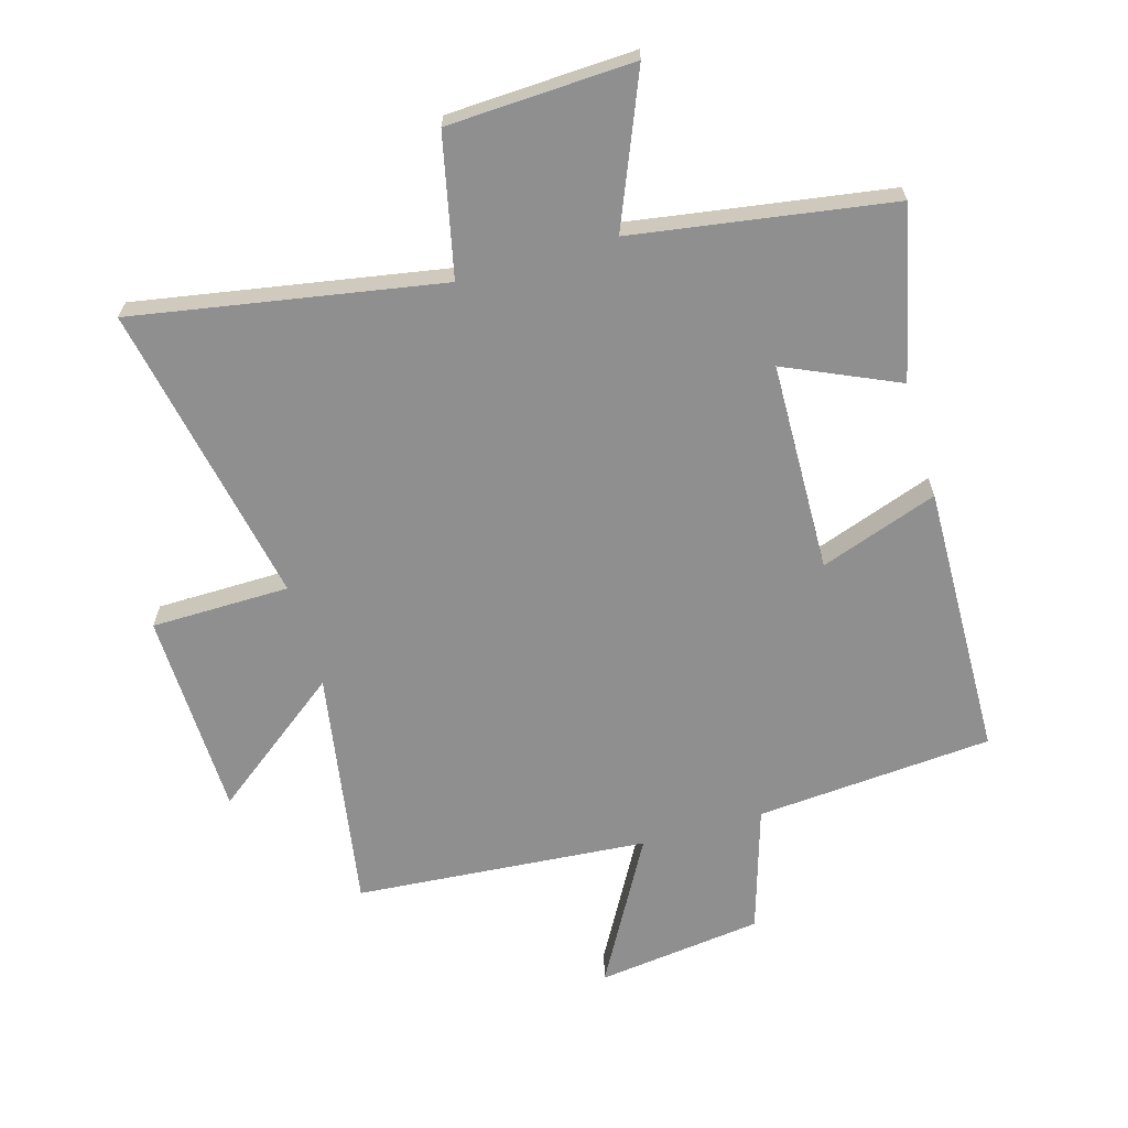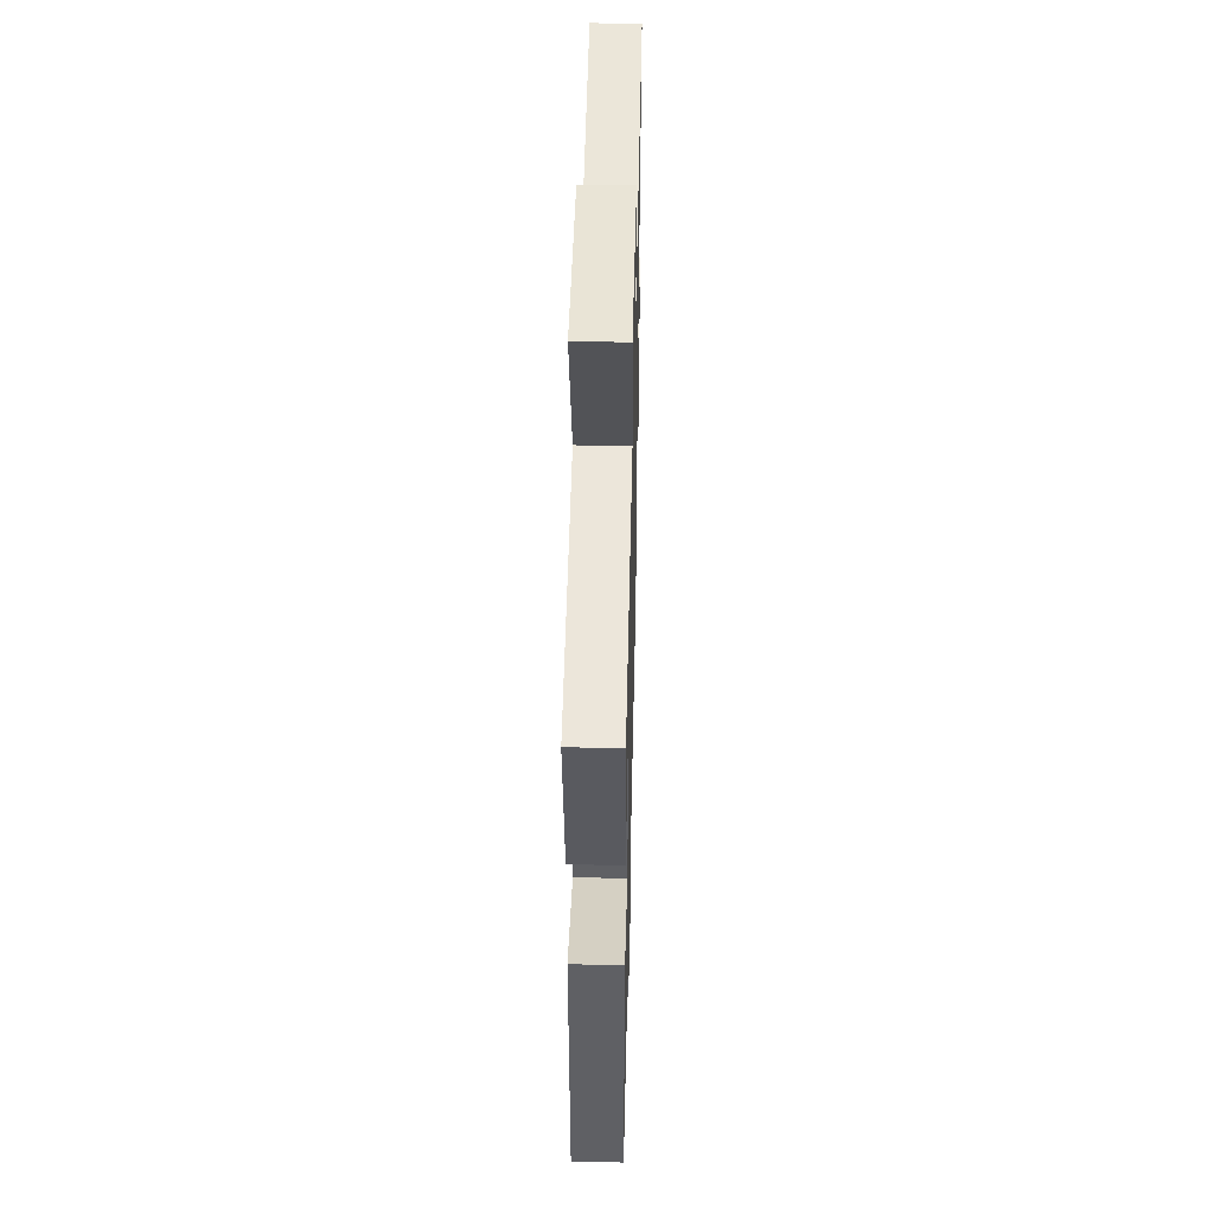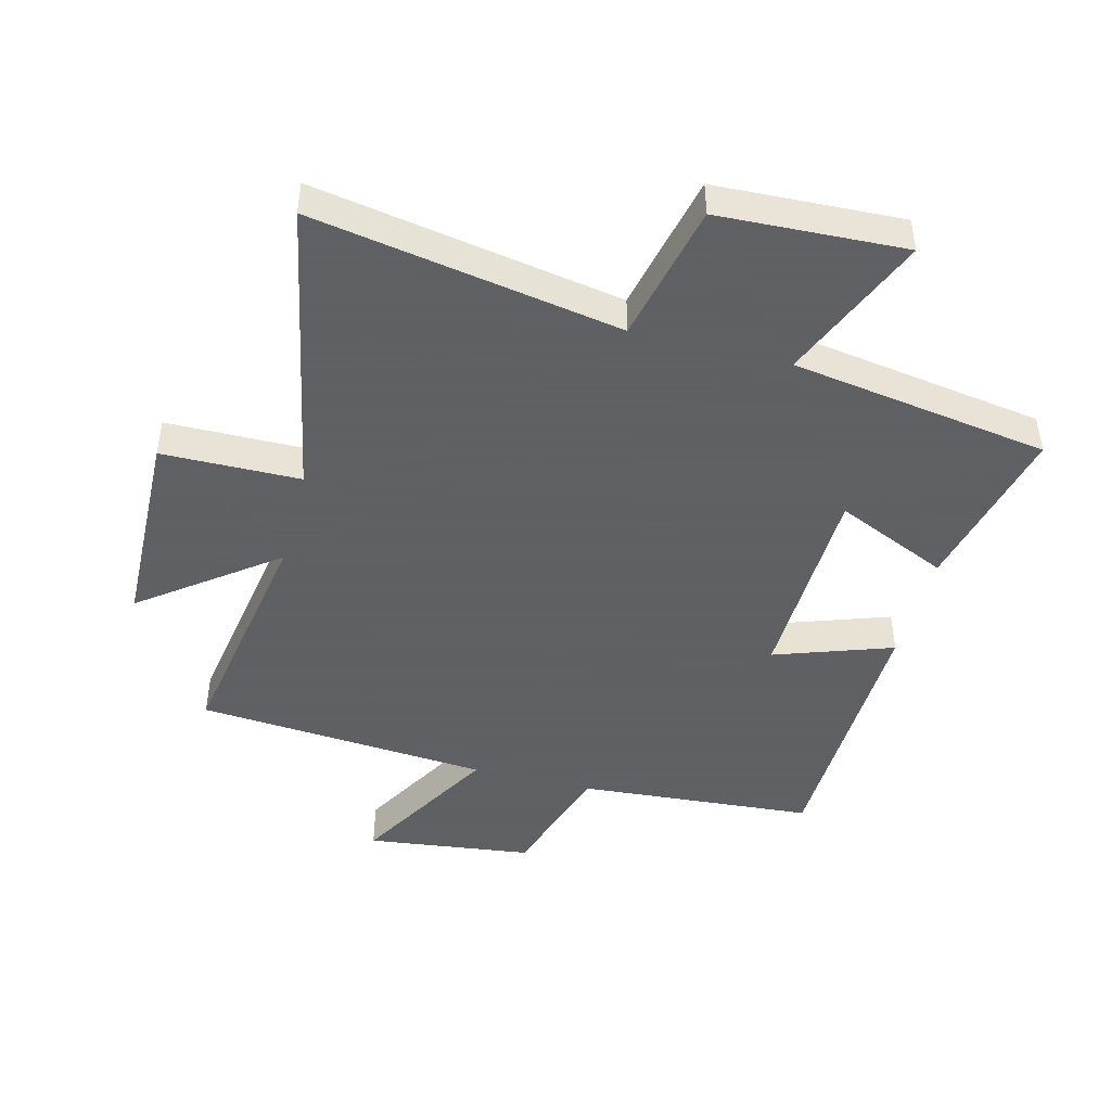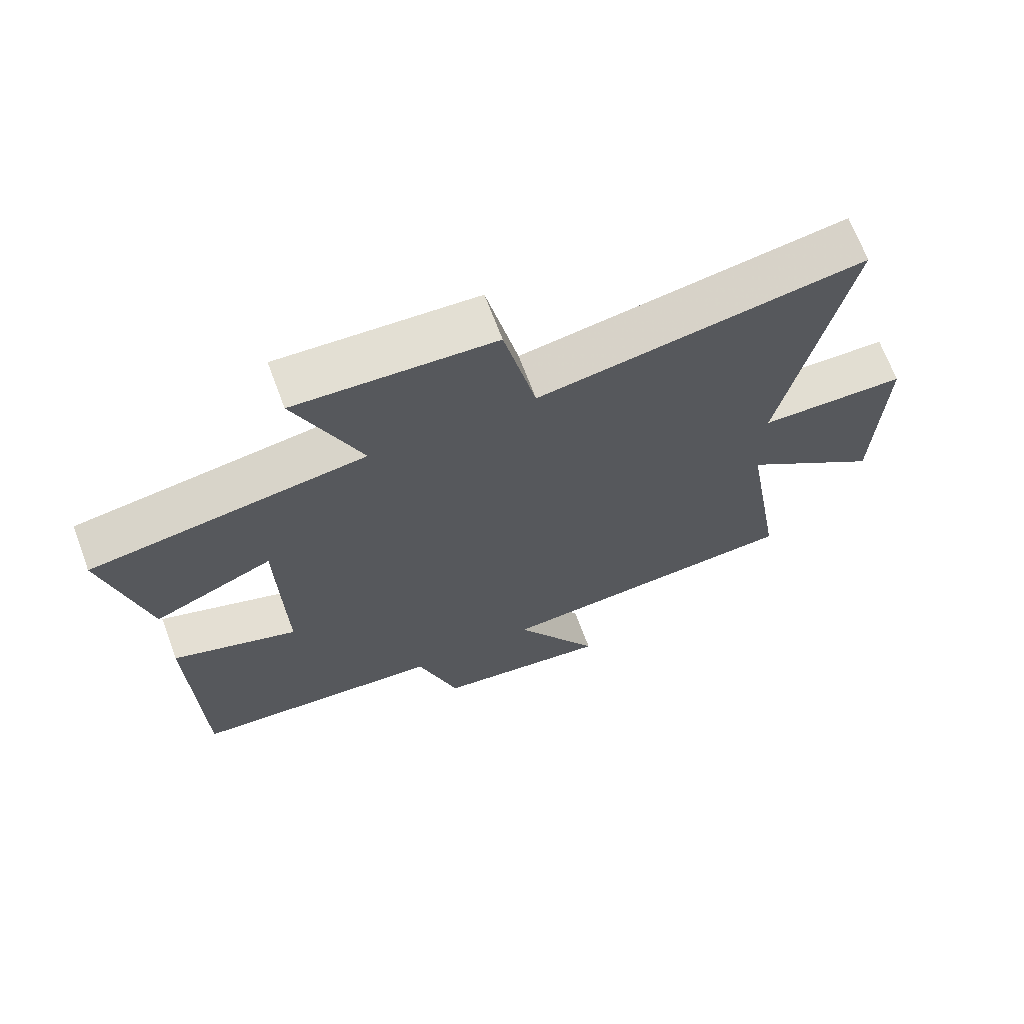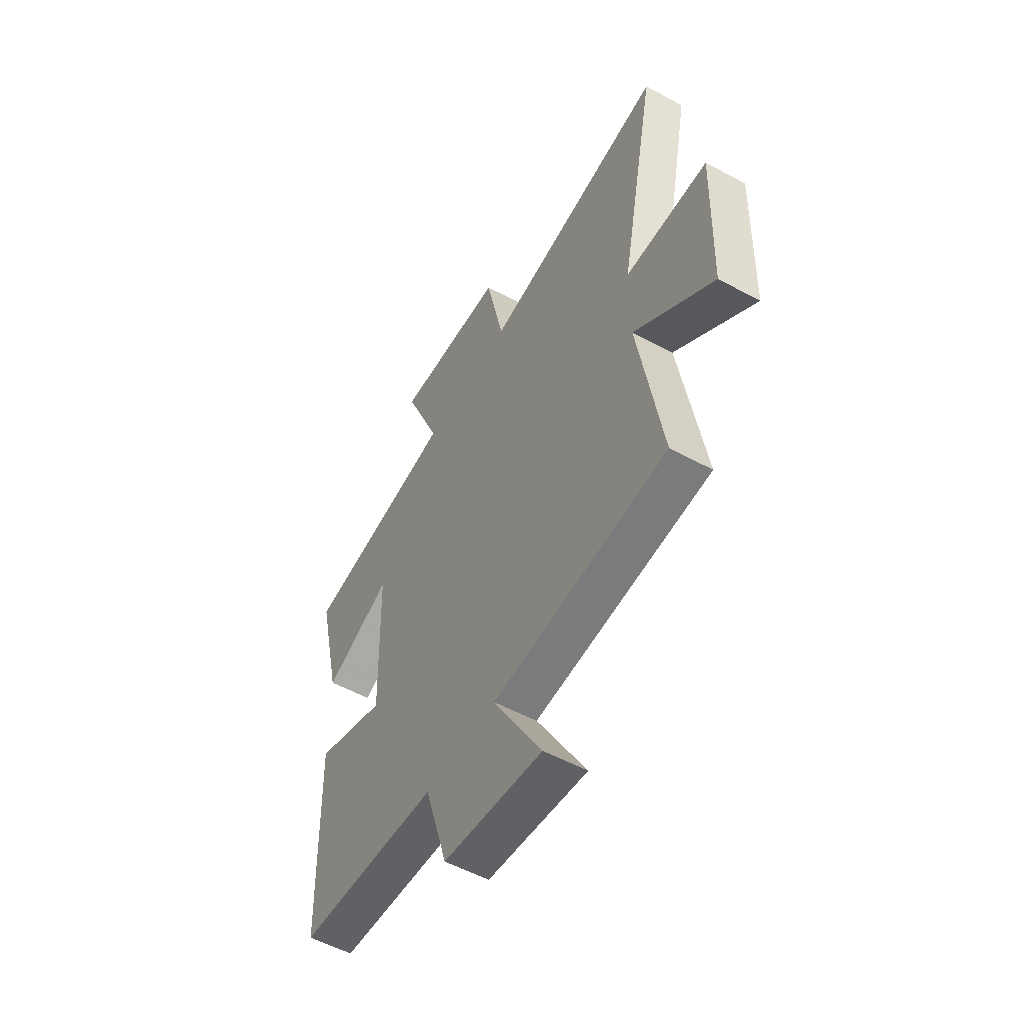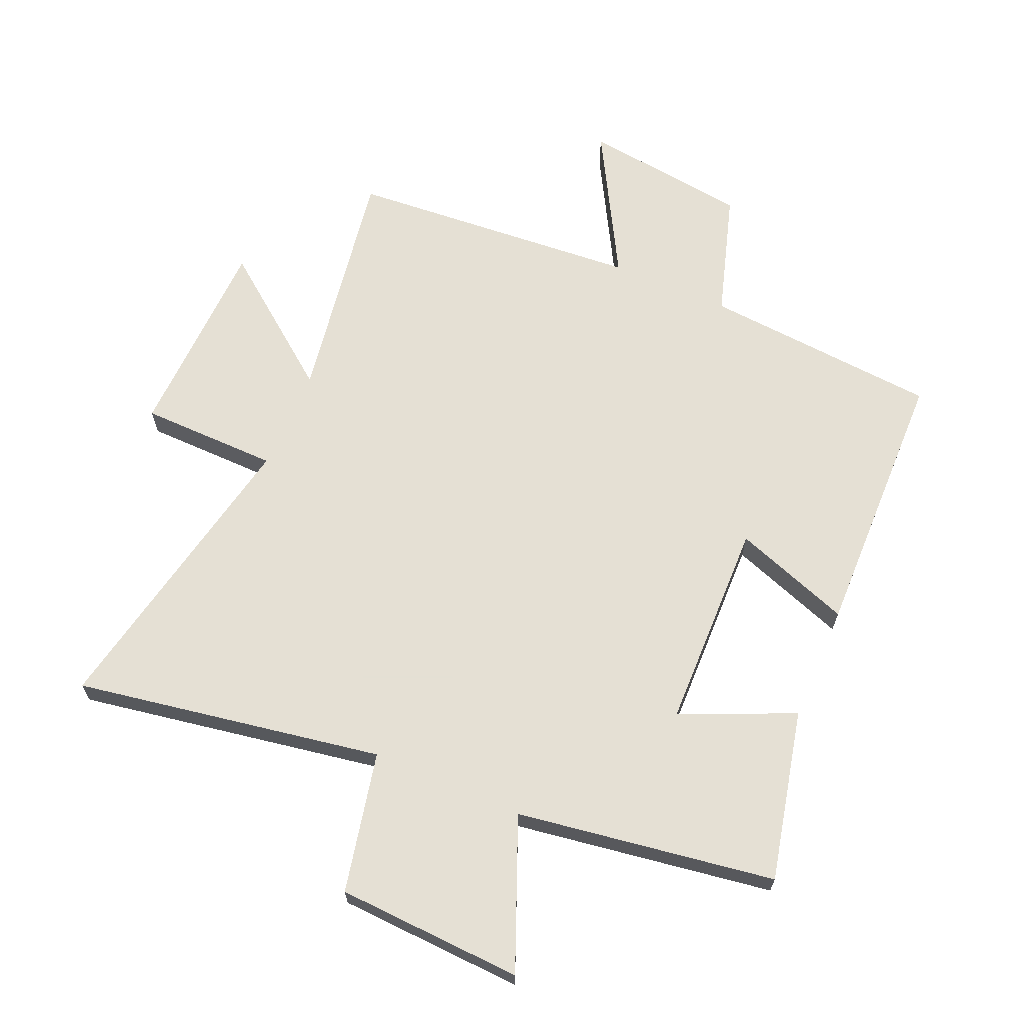
<metadata>
{"format":"obj","ext":"obj","renderer":"f3d","projection":"perspective","resolution":1024,"background":"white","views":[{"elev":-65.4,"azim":16.1,"up":"+Y"},{"elev":45.3,"azim":91.3,"up":"+Z"},{"elev":-45.3,"azim":-14.6,"up":"+Y"},{"elev":68.5,"azim":159.5,"up":"+Z"},{"elev":-54.5,"azim":-119.8,"up":"+Z"},{"elev":65.9,"azim":23.5,"up":"+Y"}]}
</metadata>
<code>
v -0.563 0.07 -0.463
v -0.5 0.07 -0.075
v -0.713 0.07 -0.238
v -0.723 0.07 0.094
v -0.5 0.07 0.097
v -0.598 0.07 0.586
v -0.103 0.07 0.5
v -0.054 0.07 0.726
v 0.246 0.07 0.74
v 0.147 0.07 0.5
v 0.563 0.07 0.436
v 0.5 0.07 0.161
v 0.318 0.07 0.242
v 0.31 0.07 -0.096
v 0.5 0.07 -0.029
v 0.49 0.07 -0.47
v 0.108 0.07 -0.5
v 0.046 0.07 -0.701
v -0.222 0.07 -0.735
v -0.09 0.07 -0.5
v -0.563 0 -0.463
v -0.5 0 -0.075
v -0.713 0 -0.238
v -0.723 0 0.094
v -0.5 0 0.097
v -0.598 0 0.586
v -0.103 0 0.5
v -0.054 0 0.726
v 0.246 0 0.74
v 0.147 0 0.5
v 0.563 0 0.436
v 0.5 0 0.161
v 0.318 0 0.242
v 0.31 0 -0.096
v 0.5 0 -0.029
v 0.49 0 -0.47
v 0.108 0 -0.5
v 0.046 0 -0.701
v -0.222 0 -0.735
v -0.09 0 -0.5
f 17 18 19 20
f 17 20 1
f 16 17 1
f 15 16 1
f 14 15 1
f 13 14 1 2
f 10 11 12 13
f 10 13 2
f 7 8 9 10
f 7 10 2 3
f 5 6 7
f 5 7 3
f 3 4 5
f 40 39 38 37
f 21 40 37
f 21 37 36
f 21 36 35
f 21 35 34
f 22 21 34 33
f 33 32 31 30
f 22 33 30
f 30 29 28 27
f 23 22 30 27
f 27 26 25
f 23 27 25
f 25 24 23
f 1 21 22 2
f 2 22 23 3
f 3 23 24 4
f 4 24 25 5
f 5 25 26 6
f 6 26 27 7
f 7 27 28 8
f 8 28 29 9
f 9 29 30 10
f 10 30 31 11
f 11 31 32 12
f 12 32 33 13
f 13 33 34 14
f 14 34 35 15
f 15 35 36 16
f 16 36 37 17
f 17 37 38 18
f 18 38 39 19
f 19 39 40 20
f 20 40 21 1

</code>
